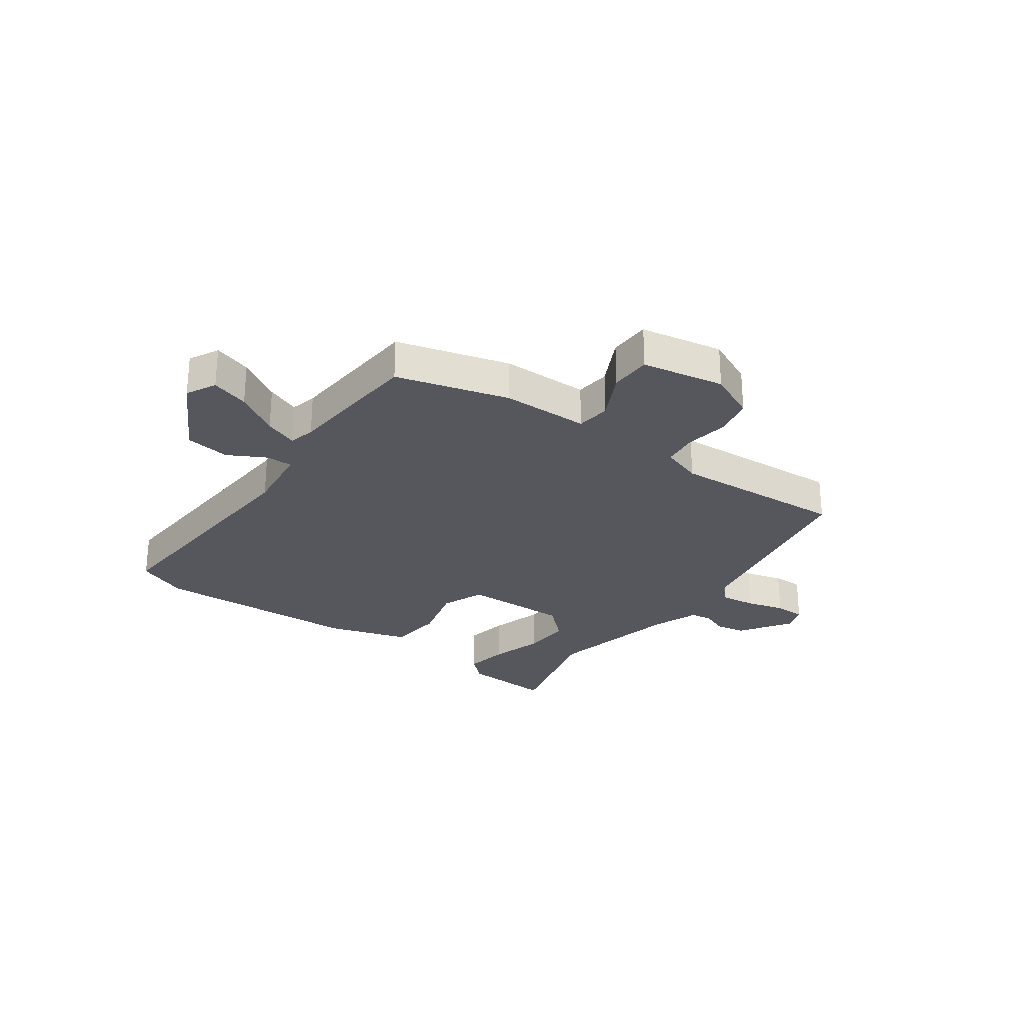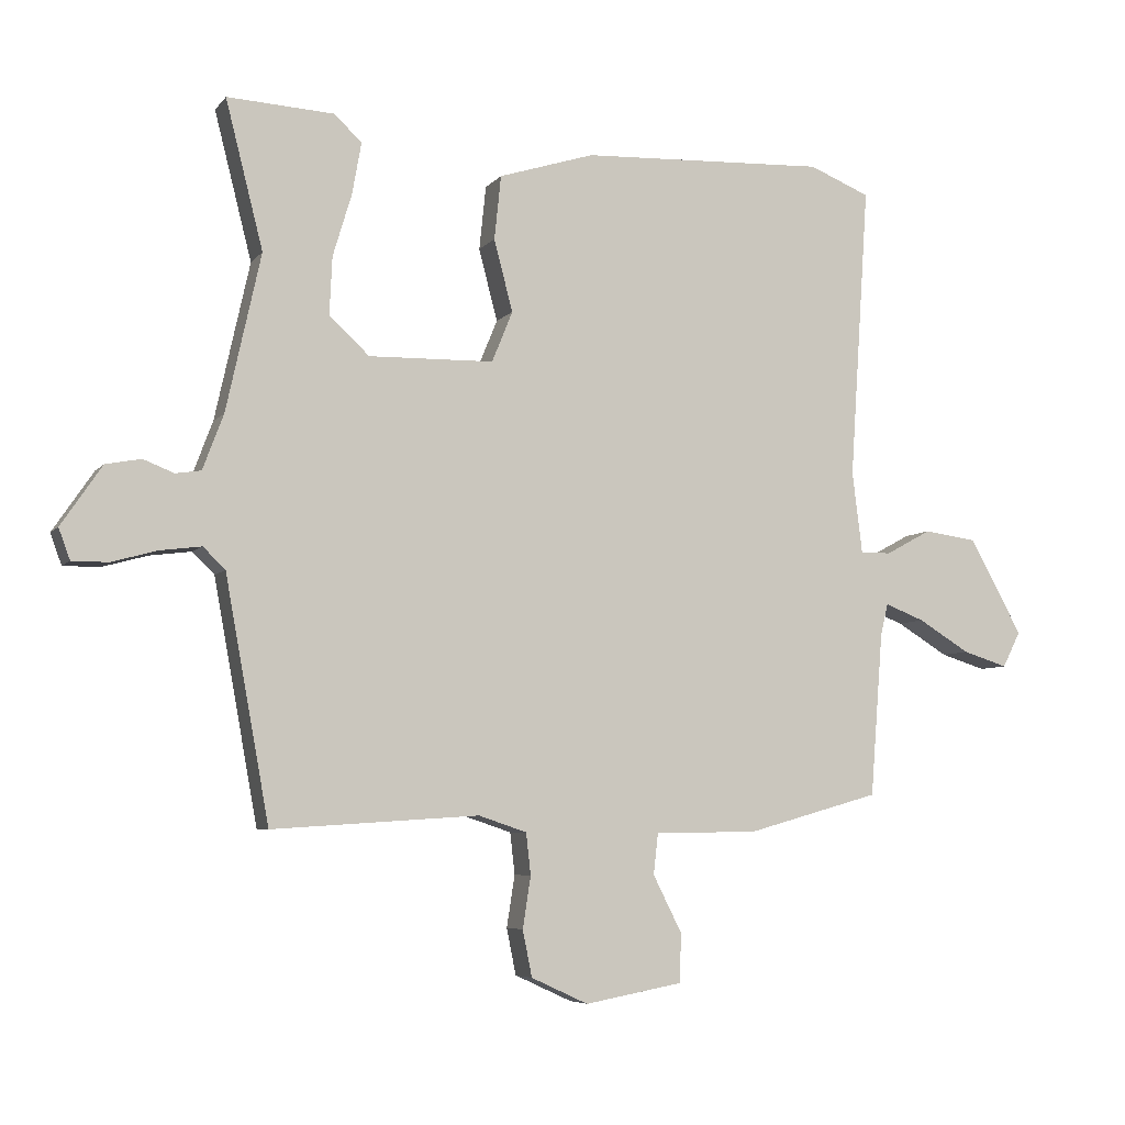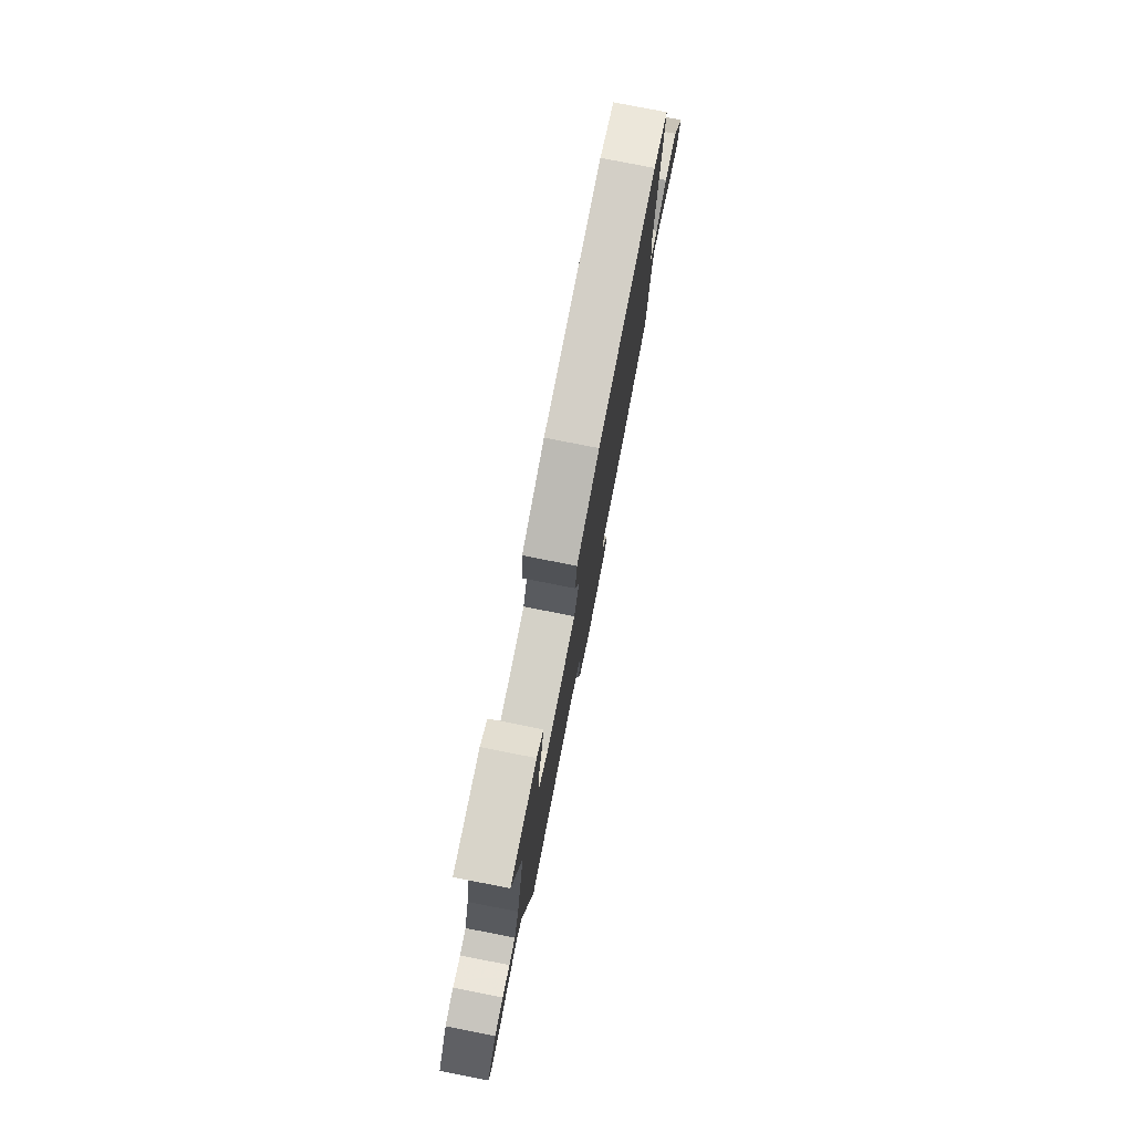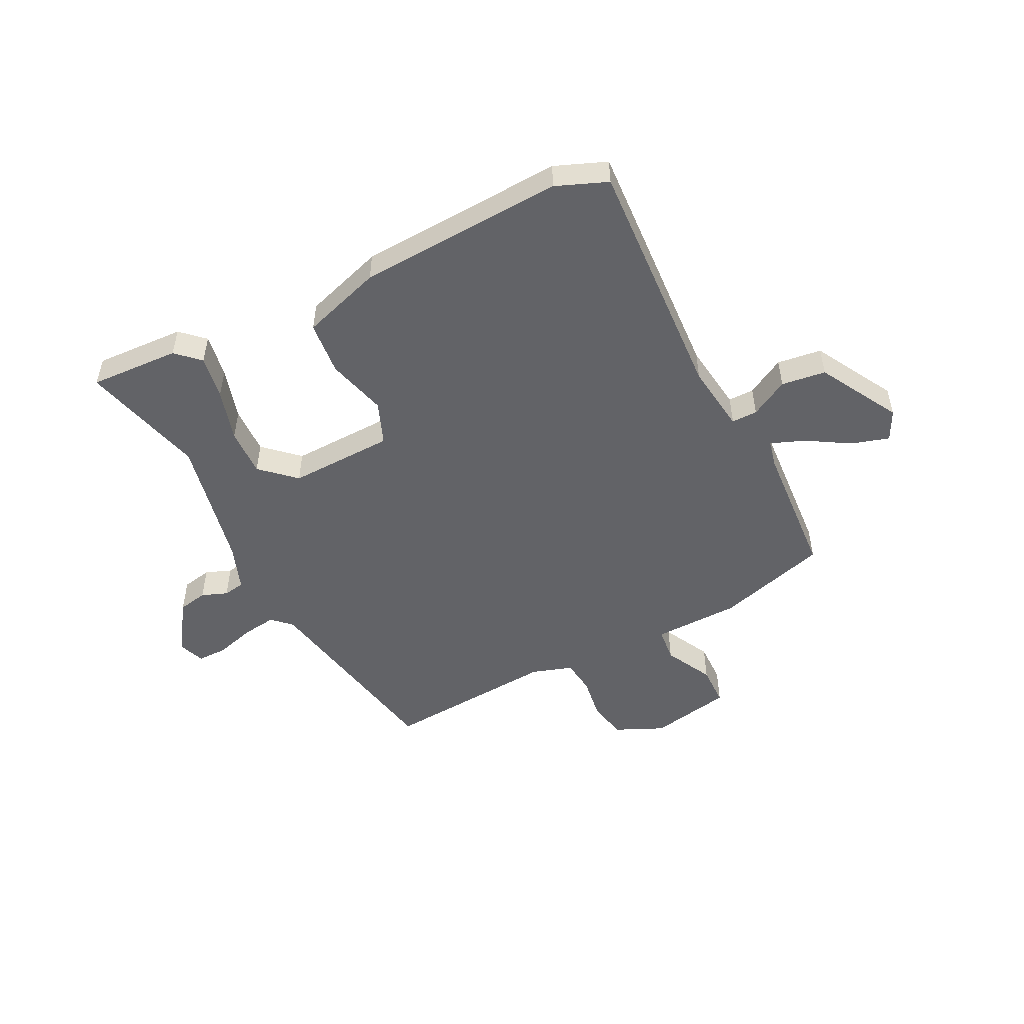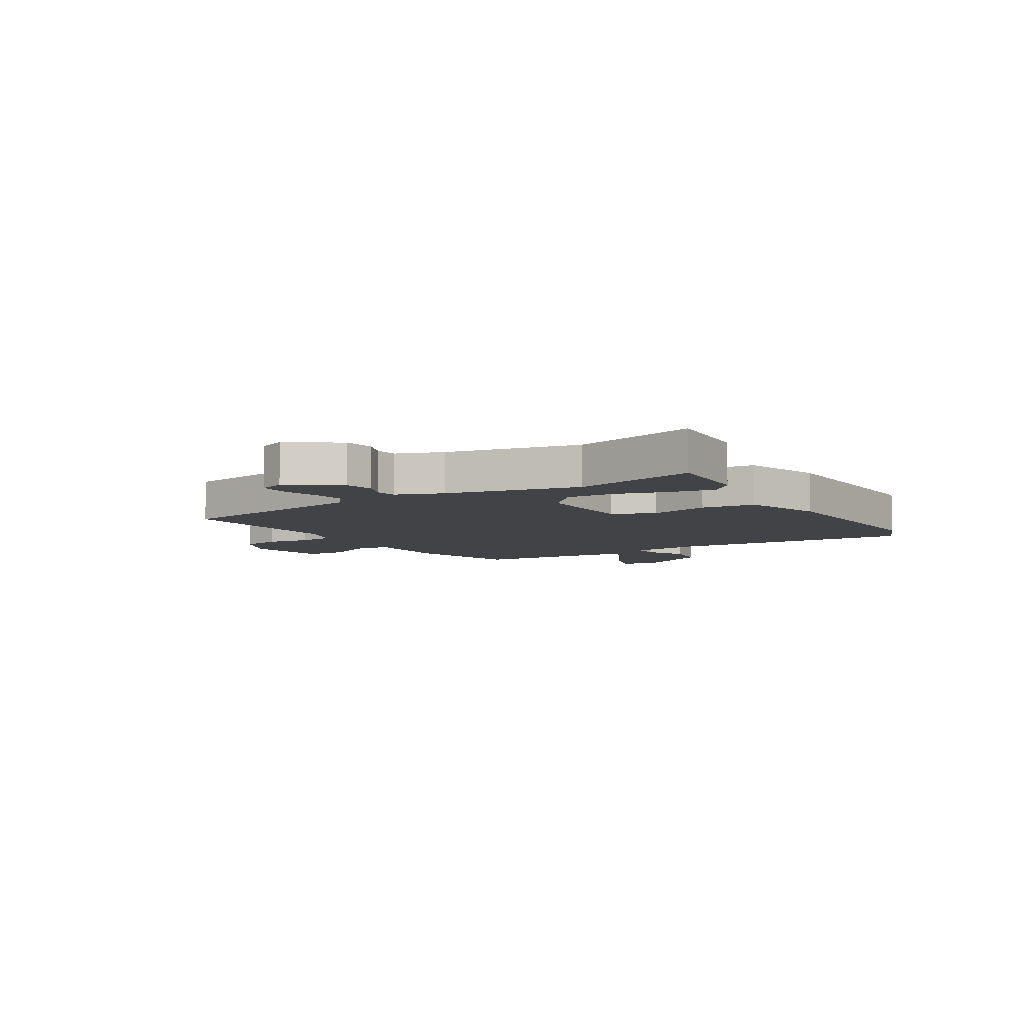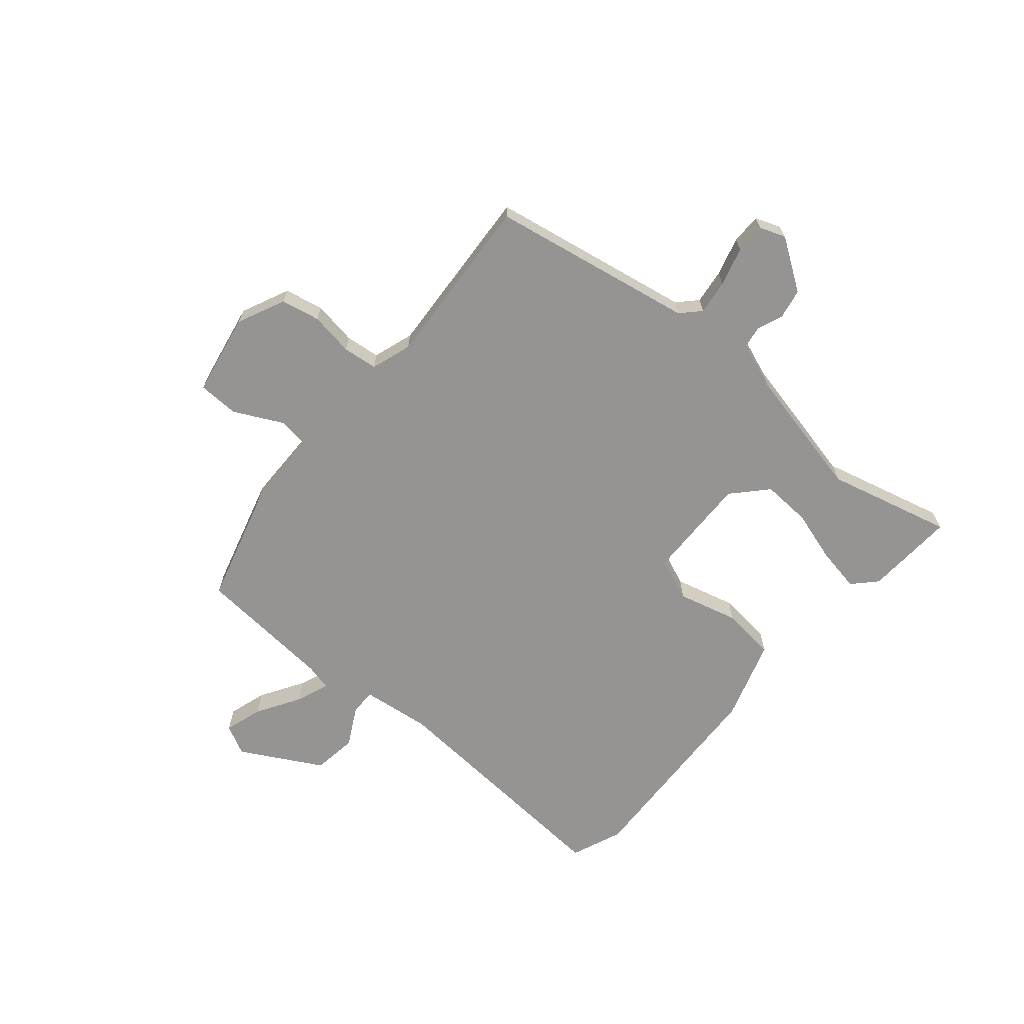
<metadata>
{"format":"obj","ext":"obj","renderer":"f3d","projection":"perspective","resolution":1024,"background":"white","views":[{"elev":-27.5,"azim":144.3,"up":"+Y"},{"elev":-6.0,"azim":-20.4,"up":"+Z"},{"elev":78.5,"azim":-78.9,"up":"+Z"},{"elev":-51.0,"azim":27.2,"up":"+Y"},{"elev":-7.0,"azim":-58.4,"up":"+Y"},{"elev":-67.2,"azim":-130.3,"up":"+Y"}]}
</metadata>
<code>
v -0.457 0.07 0.331
v -0.513 0.07 0.552
v -0.353 0.07 0.543
v -0.312 0.07 0.504
v -0.326 0.07 0.426
v -0.354 0.07 0.333
v -0.358 0.07 0.247
v -0.298 0.07 0.191
v -0.111 0.07 0.195
v -0.08 0.07 0.271
v -0.108 0.07 0.378
v -0.098 0.07 0.474
v 0.045 0.07 0.519
v 0.413 0.07 0.535
v 0.504 0.07 0.498
v 0.475 0.07 0.059
v 0.49 0.07 -0.063
v 0.536 0.07 -0.063
v 0.604 0.07 -0.026
v 0.683 0.07 -0.037
v 0.762 0.07 -0.18
v 0.735 0.07 -0.233
v 0.668 0.07 -0.212
v 0.591 0.07 -0.165
v 0.532 0.07 -0.142
v 0.521 0.07 -0.189
v 0.502 0.07 -0.434
v 0.303 0.07 -0.49
v 0.149 0.07 -0.492
v 0.142 0.07 -0.553
v 0.185 0.07 -0.638
v 0.183 0.07 -0.711
v 0.037 0.07 -0.738
v -0.048 0.07 -0.699
v -0.062 0.07 -0.63
v -0.05 0.07 -0.553
v -0.057 0.07 -0.491
v -0.129 0.07 -0.467
v -0.438 0.07 -0.487
v -0.504 0.07 -0.126
v -0.537 0.07 -0.094
v -0.599 0.07 -0.102
v -0.667 0.07 -0.121
v -0.721 0.07 -0.121
v -0.738 0.07 -0.075
v -0.677 0.07 0.015
v -0.624 0.07 0.025
v -0.578 0.07 0.007
v -0.54 0.07 0.013
v -0.509 0.07 0.095
v -0.457 0 0.331
v -0.513 0 0.552
v -0.353 0 0.543
v -0.312 0 0.504
v -0.326 0 0.426
v -0.354 0 0.333
v -0.358 0 0.247
v -0.298 0 0.191
v -0.111 0 0.195
v -0.08 0 0.271
v -0.108 0 0.378
v -0.098 0 0.474
v 0.045 0 0.519
v 0.413 0 0.535
v 0.504 0 0.498
v 0.475 0 0.059
v 0.49 0 -0.063
v 0.536 0 -0.063
v 0.604 0 -0.026
v 0.683 0 -0.037
v 0.762 0 -0.18
v 0.735 0 -0.233
v 0.668 0 -0.212
v 0.591 0 -0.165
v 0.532 0 -0.142
v 0.521 0 -0.189
v 0.502 0 -0.434
v 0.303 0 -0.49
v 0.149 0 -0.492
v 0.142 0 -0.553
v 0.185 0 -0.638
v 0.183 0 -0.711
v 0.037 0 -0.738
v -0.048 0 -0.699
v -0.062 0 -0.63
v -0.05 0 -0.553
v -0.057 0 -0.491
v -0.129 0 -0.467
v -0.438 0 -0.487
v -0.504 0 -0.126
v -0.537 0 -0.094
v -0.599 0 -0.102
v -0.667 0 -0.121
v -0.721 0 -0.121
v -0.738 0 -0.075
v -0.677 0 0.015
v -0.624 0 0.025
v -0.578 0 0.007
v -0.54 0 0.013
v -0.509 0 0.095
f 46 47 48
f 45 46 48
f 44 45 48
f 43 44 48
f 42 43 48
f 41 42 48 49
f 40 41 49 50
f 40 50 1
f 39 40 1
f 38 39 1
f 34 35 36
f 33 34 36
f 32 33 36
f 31 32 36
f 30 31 36
f 29 30 36 37
f 29 37 38
f 28 29 38
f 27 28 38
f 26 27 38
f 22 23 24
f 21 22 24
f 20 21 24
f 19 20 24
f 18 19 24
f 17 18 24 25
f 14 15 16
f 13 14 16
f 12 13 16
f 11 12 16
f 10 11 16
f 9 10 16 17
f 25 26 38
f 17 25 38
f 9 17 38
f 8 9 38
f 4 5 6
f 3 4 6
f 2 3 6 7
f 7 8 38 1
f 1 2 7
f 98 97 96
f 98 96 95
f 98 95 94
f 98 94 93
f 98 93 92
f 99 98 92 91
f 100 99 91 90
f 51 100 90
f 51 90 89
f 51 89 88
f 86 85 84
f 86 84 83
f 86 83 82
f 86 82 81
f 86 81 80
f 87 86 80 79
f 88 87 79
f 88 79 78
f 88 78 77
f 88 77 76
f 74 73 72
f 74 72 71
f 74 71 70
f 74 70 69
f 74 69 68
f 75 74 68 67
f 66 65 64
f 66 64 63
f 66 63 62
f 66 62 61
f 66 61 60
f 67 66 60 59
f 88 76 75
f 88 75 67
f 88 67 59
f 88 59 58
f 56 55 54
f 56 54 53
f 57 56 53 52
f 51 88 58 57
f 57 52 51
f 1 51 52 2
f 2 52 53 3
f 3 53 54 4
f 4 54 55 5
f 5 55 56 6
f 6 56 57 7
f 7 57 58 8
f 8 58 59 9
f 9 59 60 10
f 10 60 61 11
f 11 61 62 12
f 12 62 63 13
f 13 63 64 14
f 14 64 65 15
f 15 65 66 16
f 16 66 67 17
f 17 67 68 18
f 18 68 69 19
f 19 69 70 20
f 20 70 71 21
f 21 71 72 22
f 22 72 73 23
f 23 73 74 24
f 24 74 75 25
f 25 75 76 26
f 26 76 77 27
f 27 77 78 28
f 28 78 79 29
f 29 79 80 30
f 30 80 81 31
f 31 81 82 32
f 32 82 83 33
f 33 83 84 34
f 34 84 85 35
f 35 85 86 36
f 36 86 87 37
f 37 87 88 38
f 38 88 89 39
f 39 89 90 40
f 40 90 91 41
f 41 91 92 42
f 42 92 93 43
f 43 93 94 44
f 44 94 95 45
f 45 95 96 46
f 46 96 97 47
f 47 97 98 48
f 48 98 99 49
f 49 99 100 50
f 50 100 51 1

</code>
